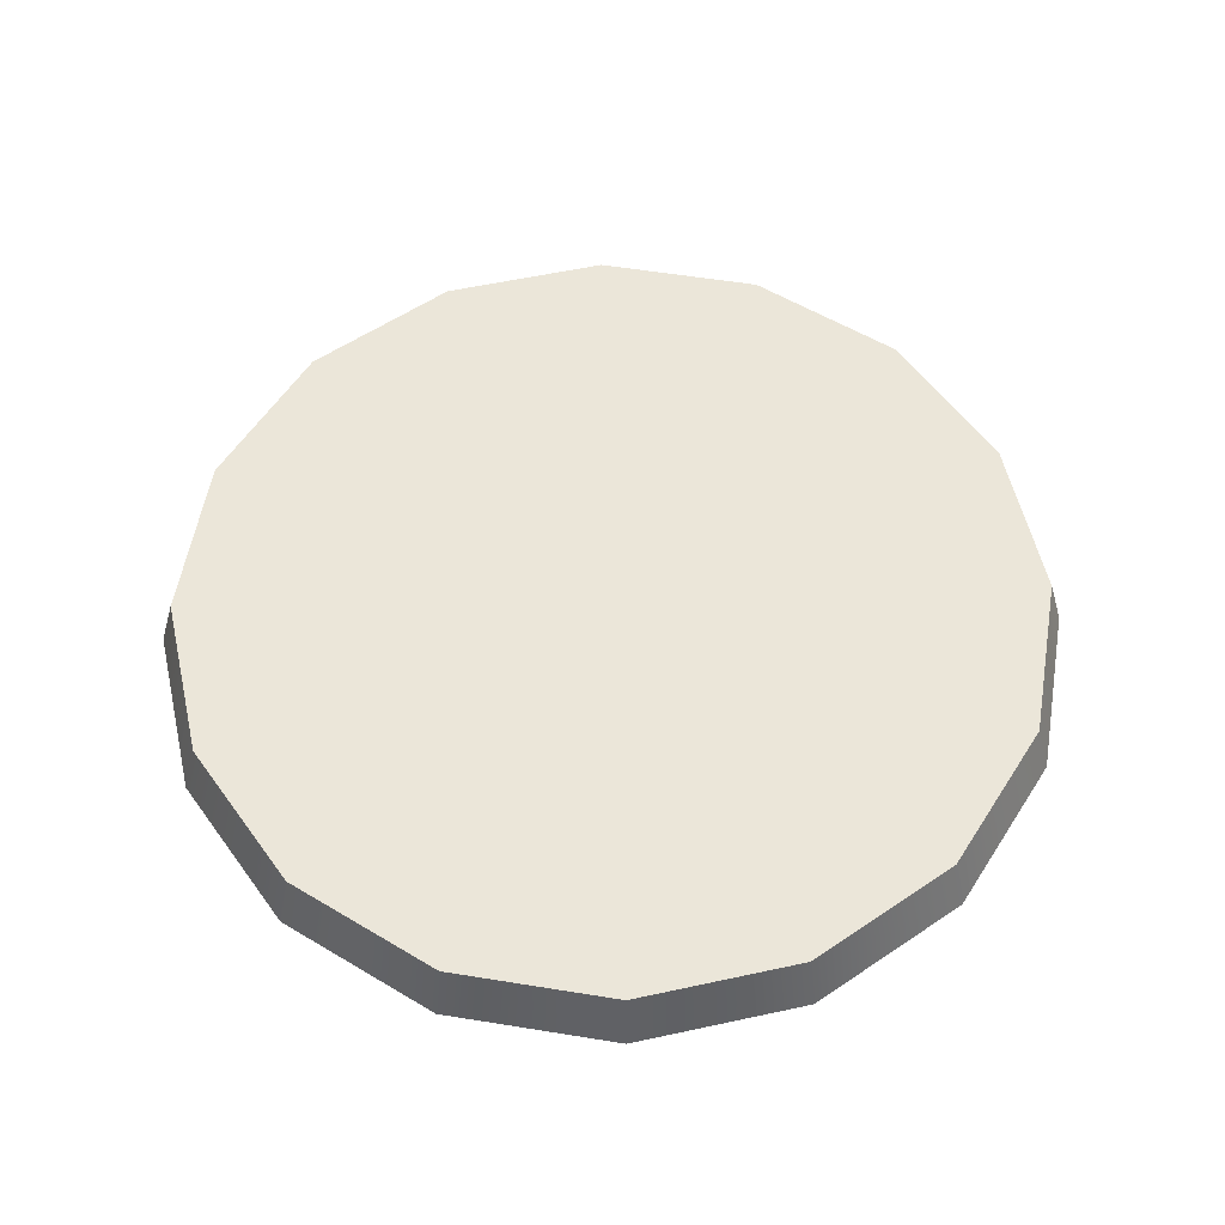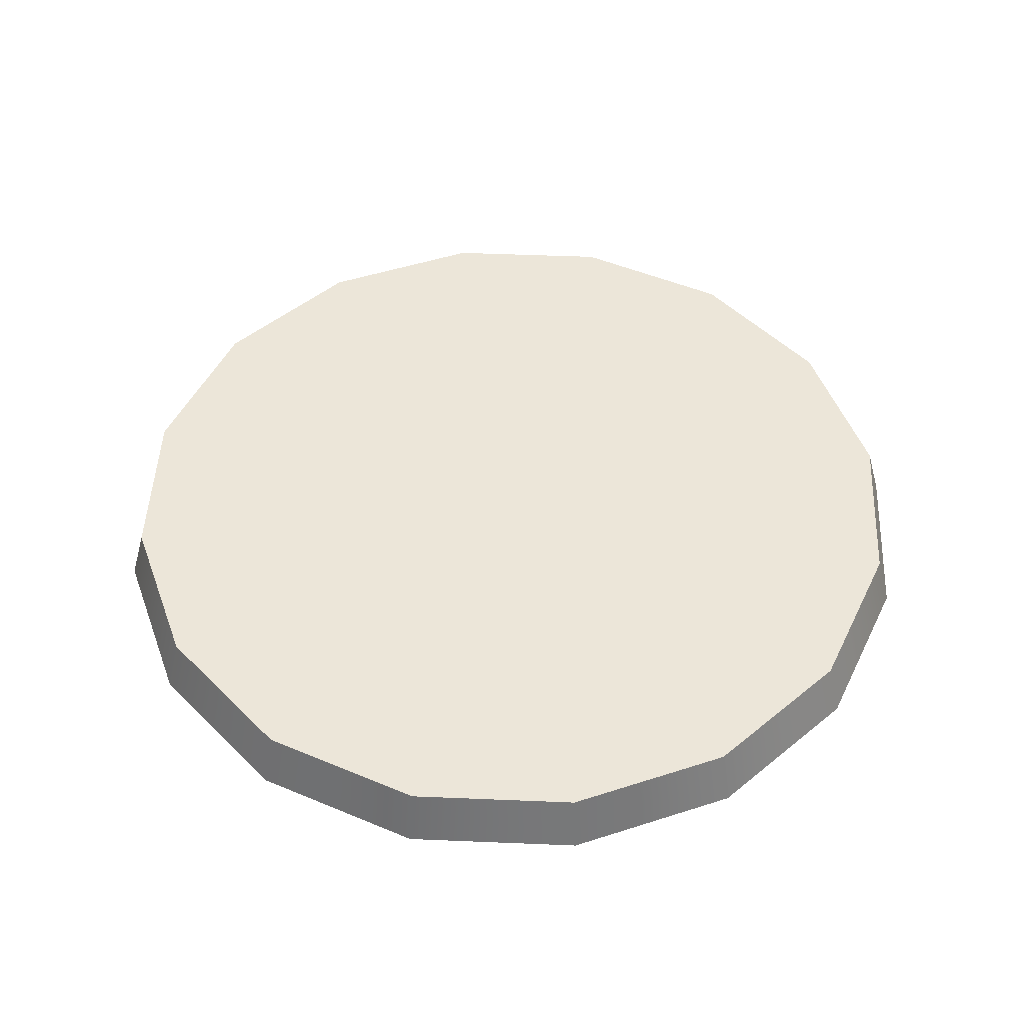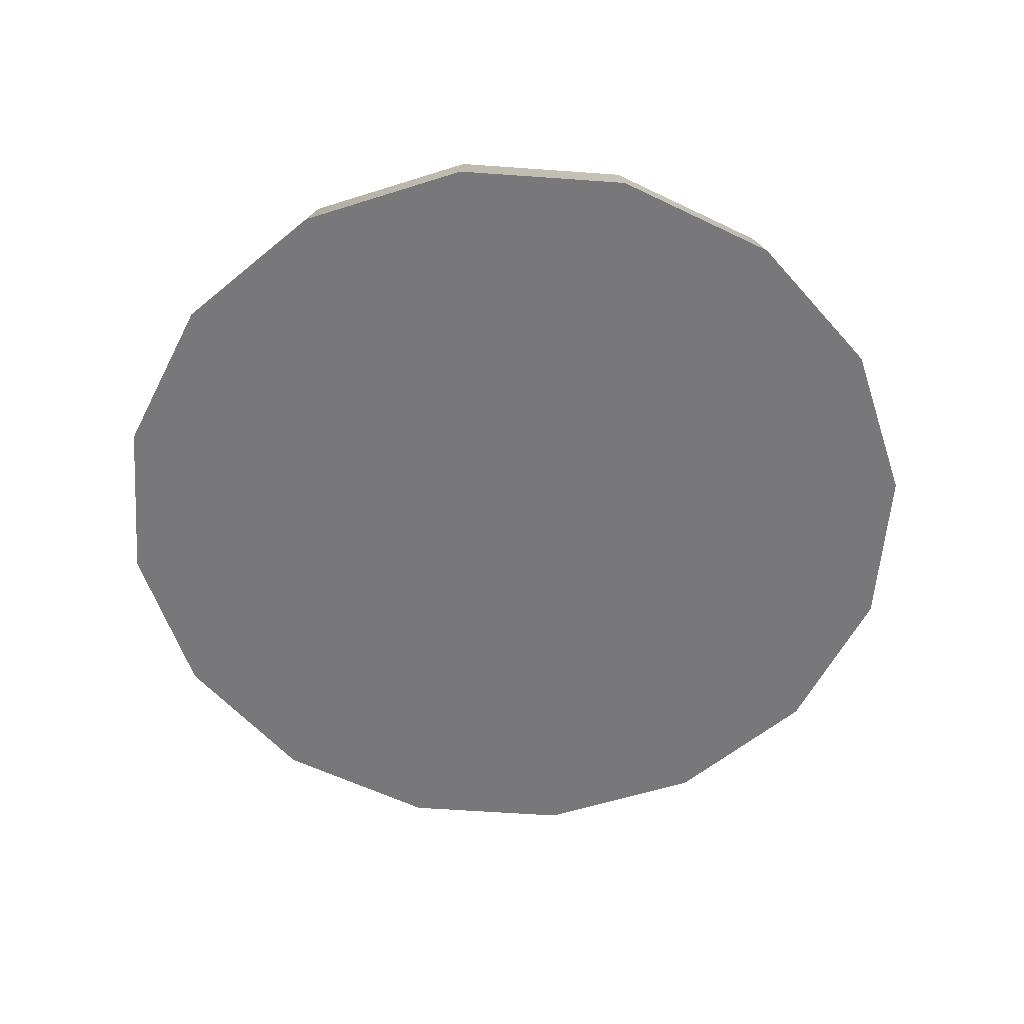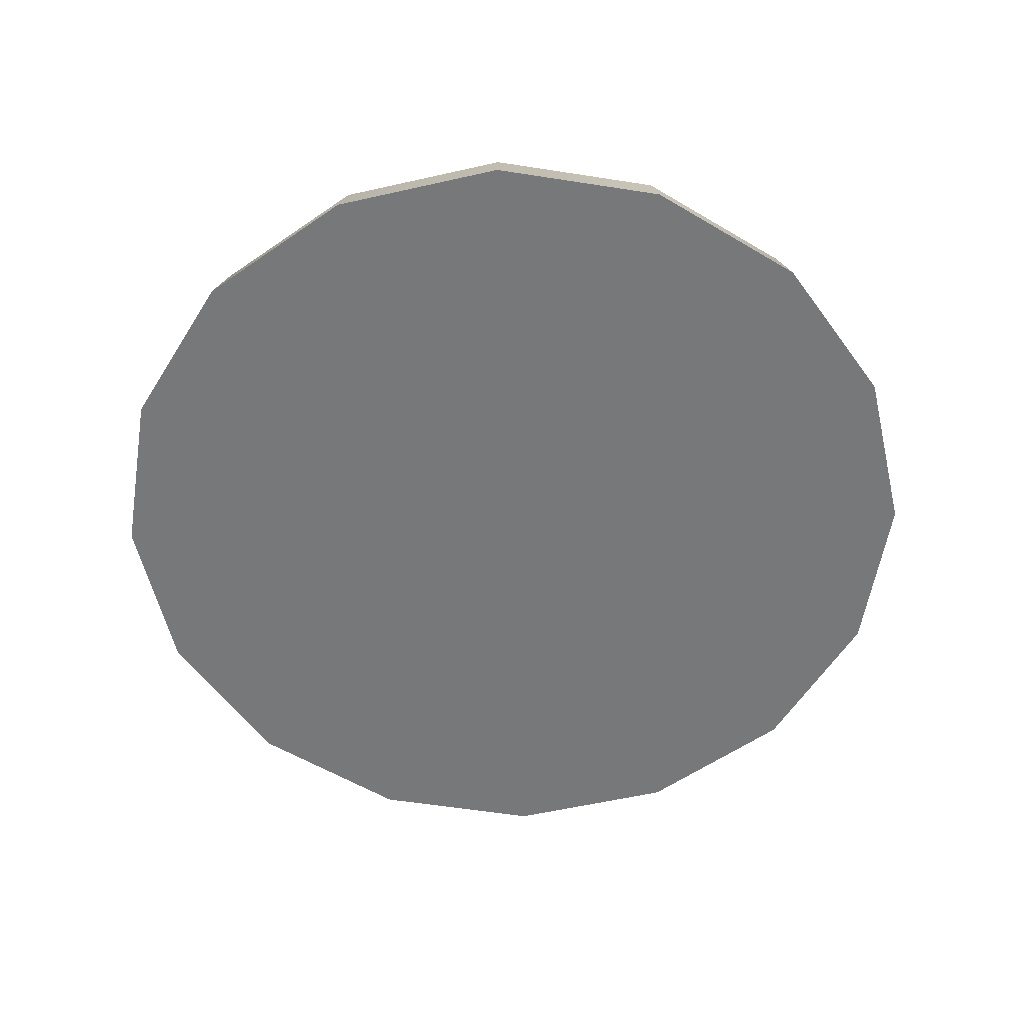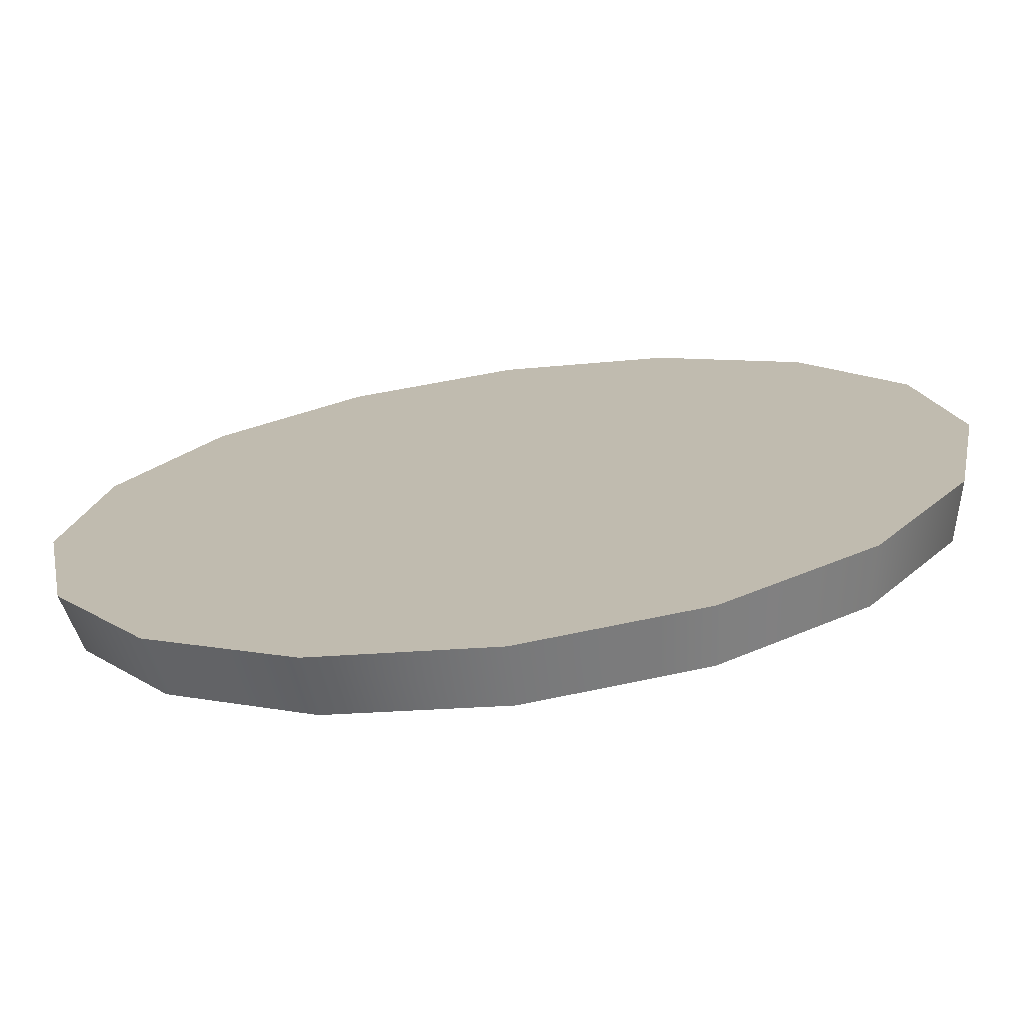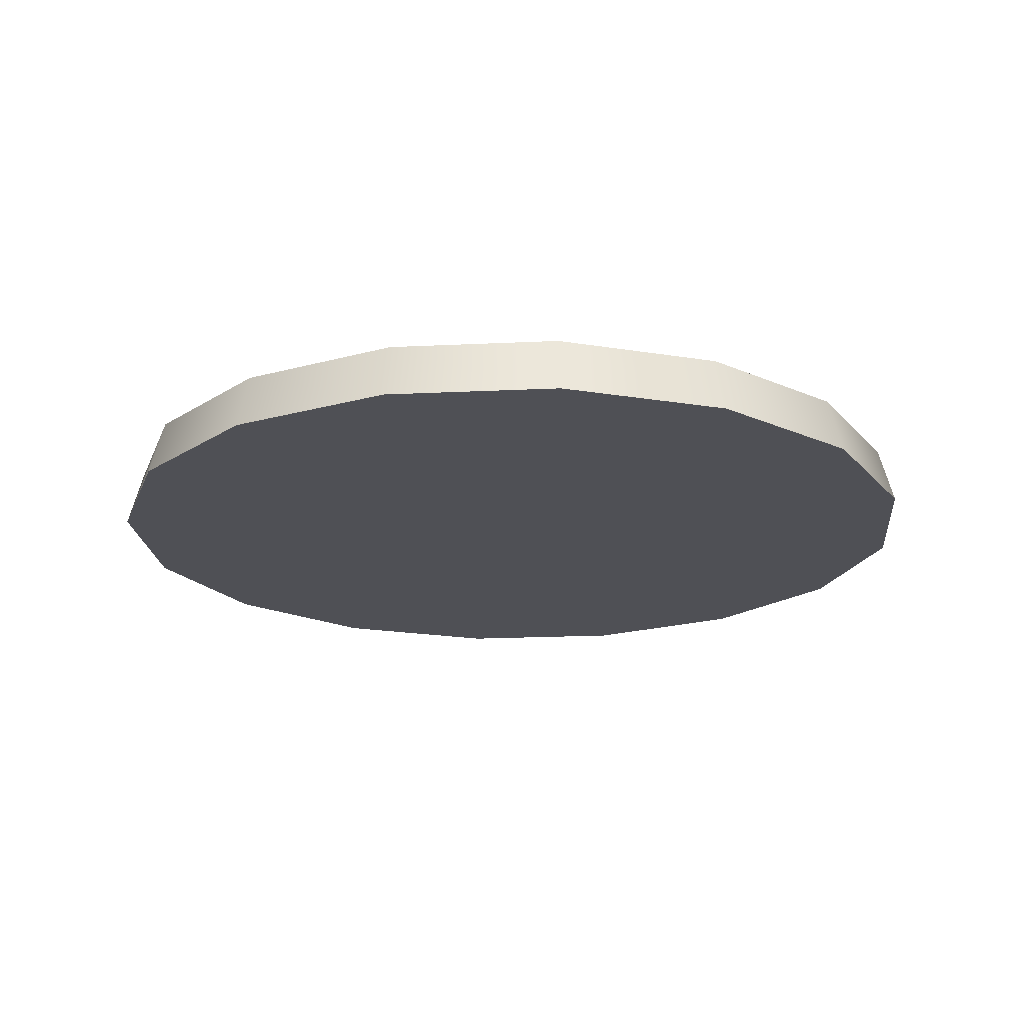
<metadata>
{"format":"obj","ext":"obj","renderer":"f3d","projection":"perspective","resolution":1024,"background":"white","views":[{"elev":56.1,"azim":110.9,"up":"+Y"},{"elev":48.6,"azim":81.4,"up":"+Y"},{"elev":-57.6,"azim":-150.5,"up":"+Y"},{"elev":-57.3,"azim":-110.5,"up":"+Y"},{"elev":-72.5,"azim":7.6,"up":"+Z"},{"elev":-19.4,"azim":128.9,"up":"+Y"}]}
</metadata>
<code>
o 1.5"_round_base_(40mm)
v 0 0 -0
v 0 0.1 0
v 0 0 -0.7775
v 0 0.1 -0.75
v 0.2975 0 -0.7183
v 0.287 0.1 -0.6929
v 0.5498 0 -0.5498
v 0.5303 0.1 -0.5303
v 0.7183 0 -0.2975
v 0.6929 0.1 -0.287
v 0.7775 0 -0
v 0.75 0.1 0
v 0.7183 0 0.2975
v 0.6929 0.1 0.287
v 0.5498 0 0.5498
v 0.5303 0.1 0.5303
v 0.2975 0 0.7183
v 0.287 0.1 0.6929
v 0 0 0.7775
v 0 0.1 0.75
v -0.2975 0 0.7183
v -0.287 0.1 0.6929
v -0.5498 0 0.5498
v -0.5303 0.1 0.5303
v -0.7183 0 0.2975
v -0.6929 0.1 0.287
v -0.7775 0 -0
v -0.75 0.1 0
v -0.7183 0 -0.2975
v -0.6929 0.1 -0.287
v -0.5498 0 -0.5498
v -0.5303 0.1 -0.5303
v -0.2975 0 -0.7183
v -0.287 0.1 -0.6929
f 1 3 5
f 2 6 4
f 3 4 6 5
f 1 5 7
f 2 8 6
f 5 6 8 7
f 1 7 9
f 2 10 8
f 7 8 10 9
f 1 9 11
f 2 12 10
f 9 10 12 11
f 1 11 13
f 2 14 12
f 11 12 14 13
f 1 13 15
f 2 16 14
f 13 14 16 15
f 1 15 17
f 2 18 16
f 15 16 18 17
f 1 17 19
f 2 20 18
f 17 18 20 19
f 1 19 21
f 2 22 20
f 19 20 22 21
f 1 21 23
f 2 24 22
f 21 22 24 23
f 1 23 25
f 2 26 24
f 23 24 26 25
f 1 25 27
f 2 28 26
f 25 26 28 27
f 1 27 29
f 2 30 28
f 27 28 30 29
f 1 29 31
f 2 32 30
f 29 30 32 31
f 1 31 33
f 2 34 32
f 31 32 34 33
f 1 33 3
f 2 4 34
f 33 34 4 3

</code>
